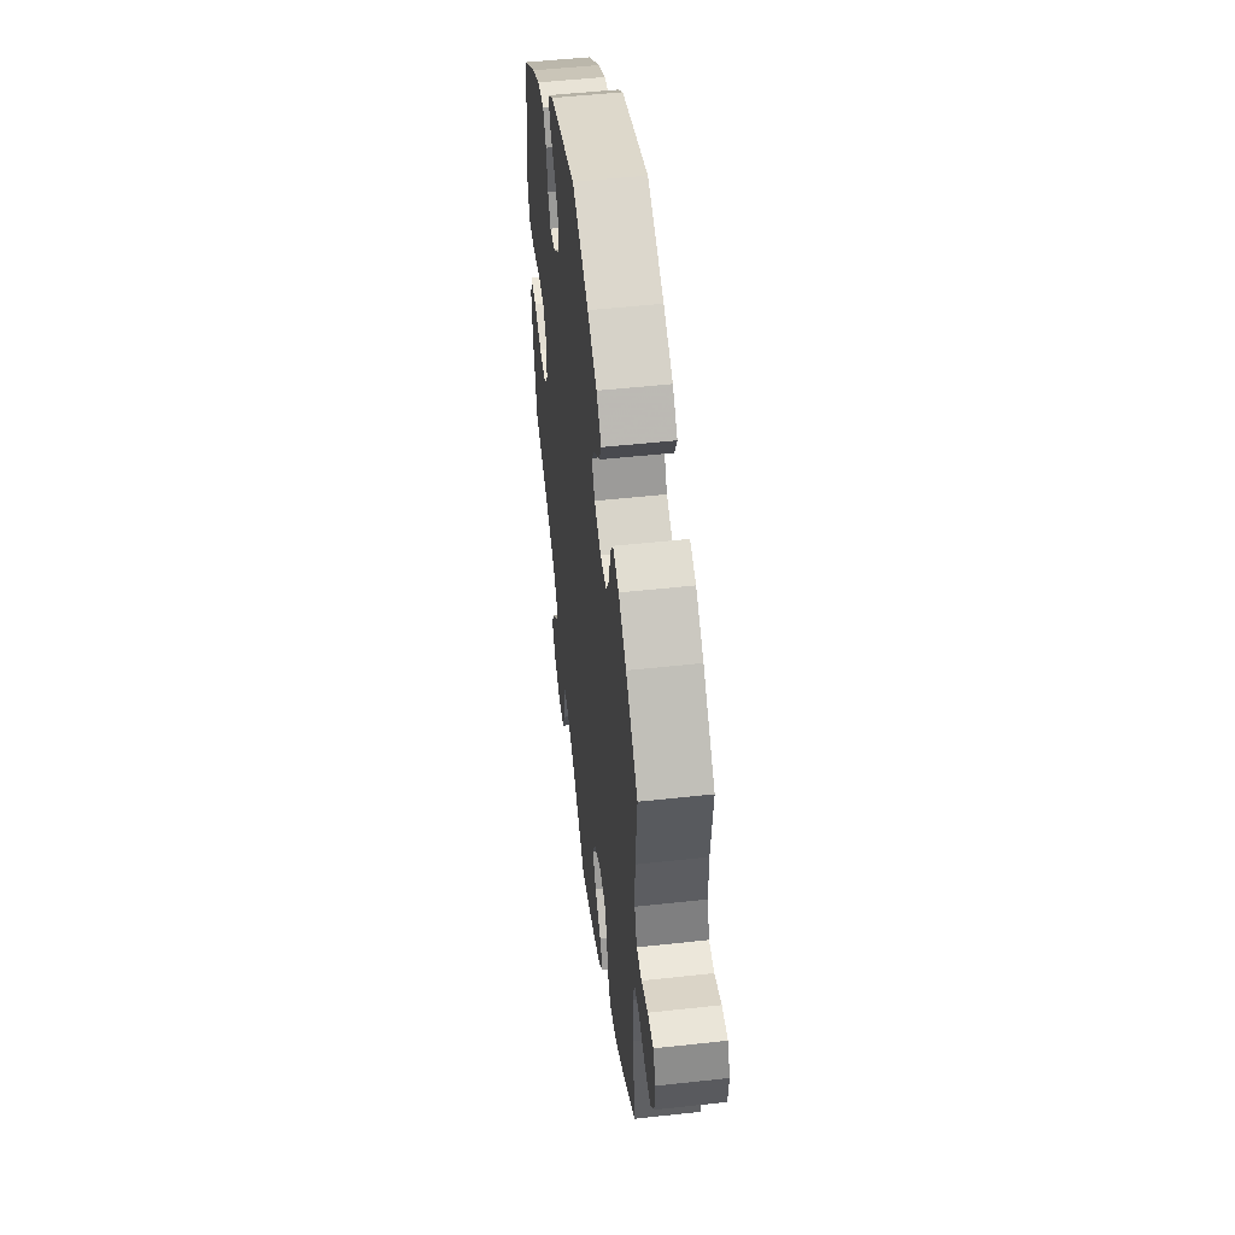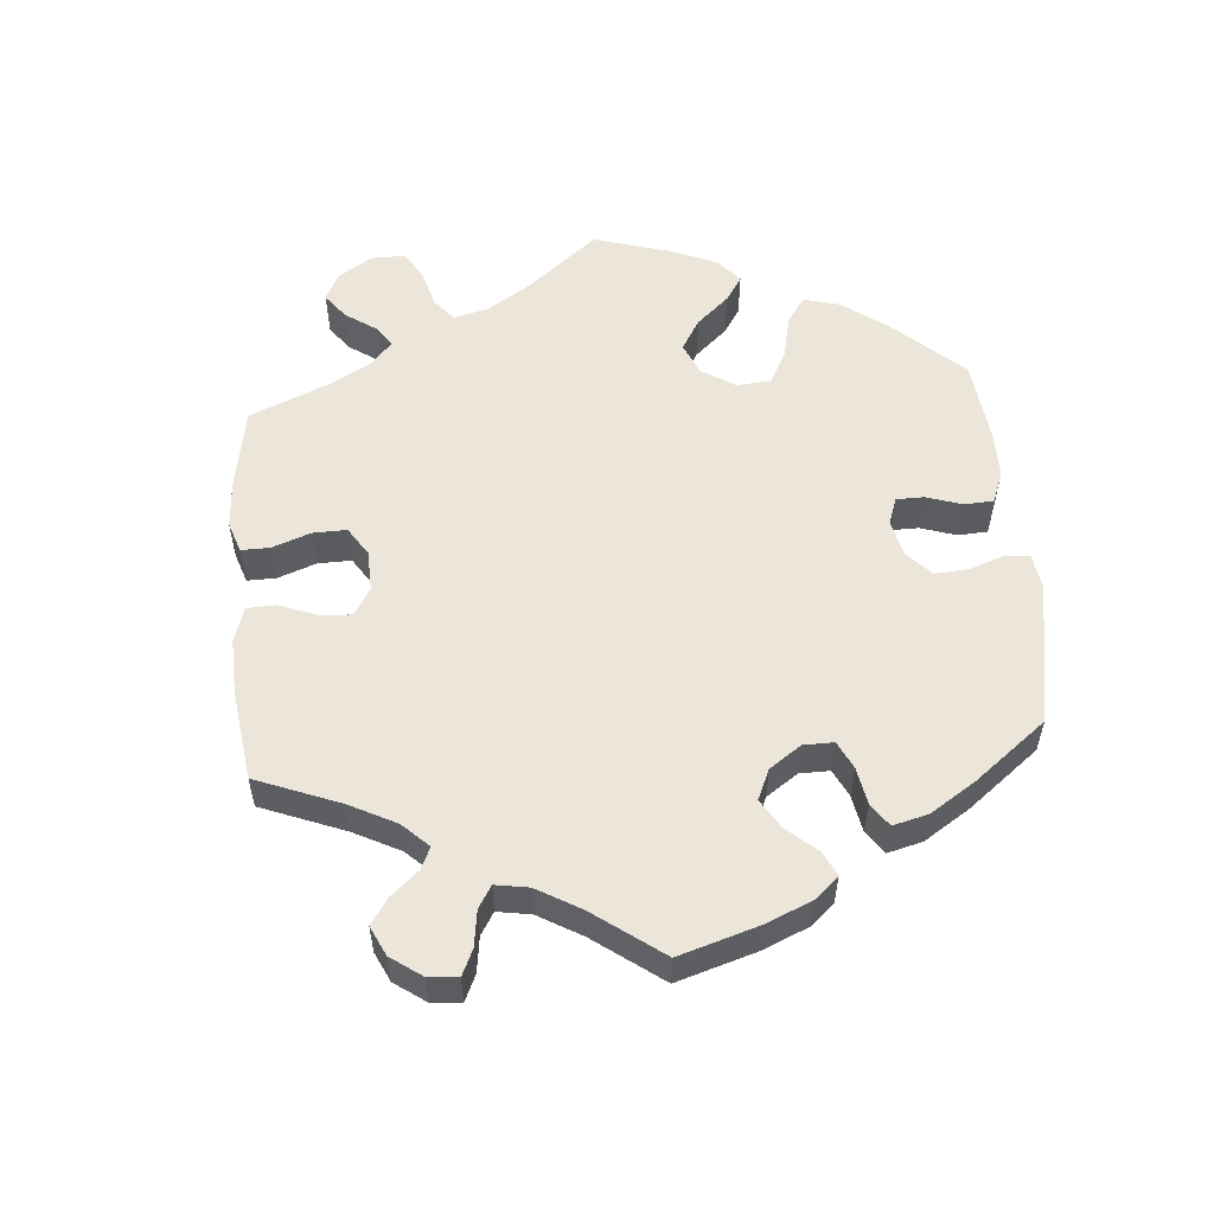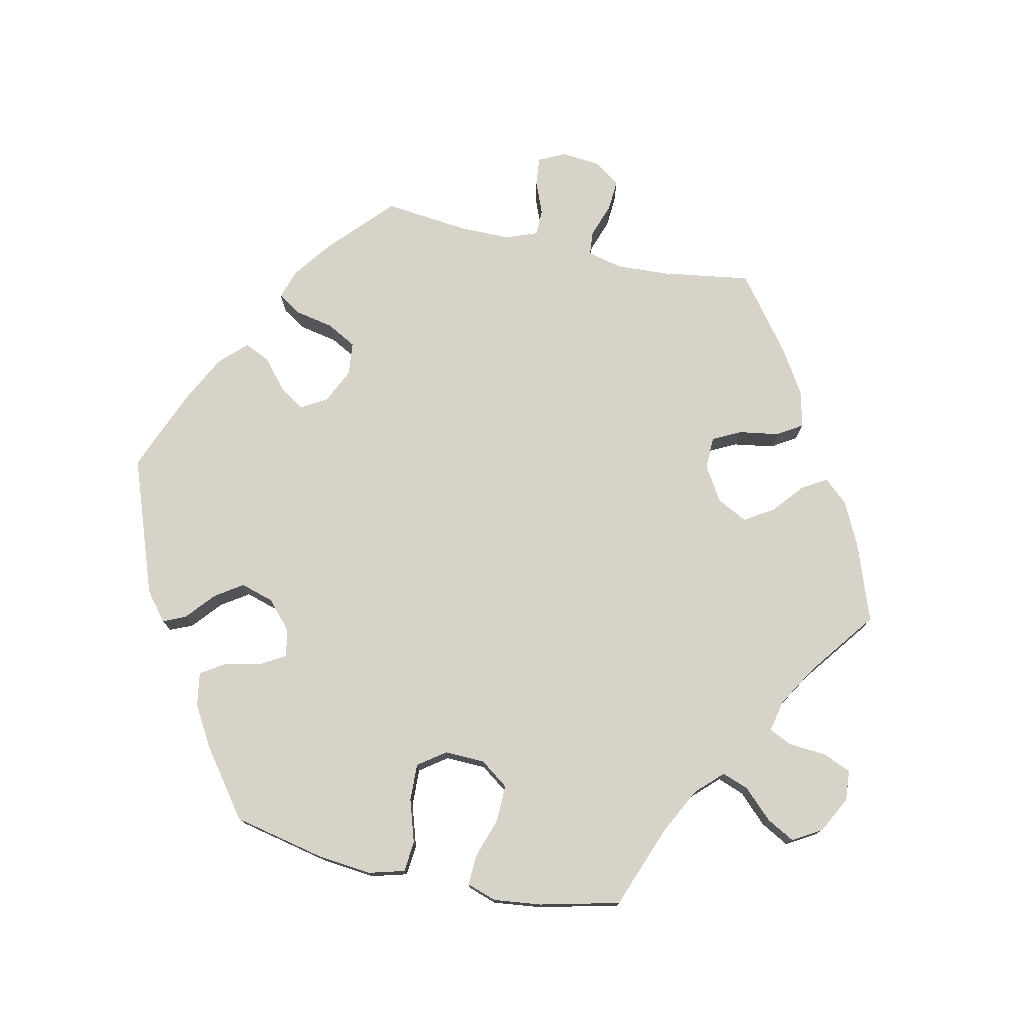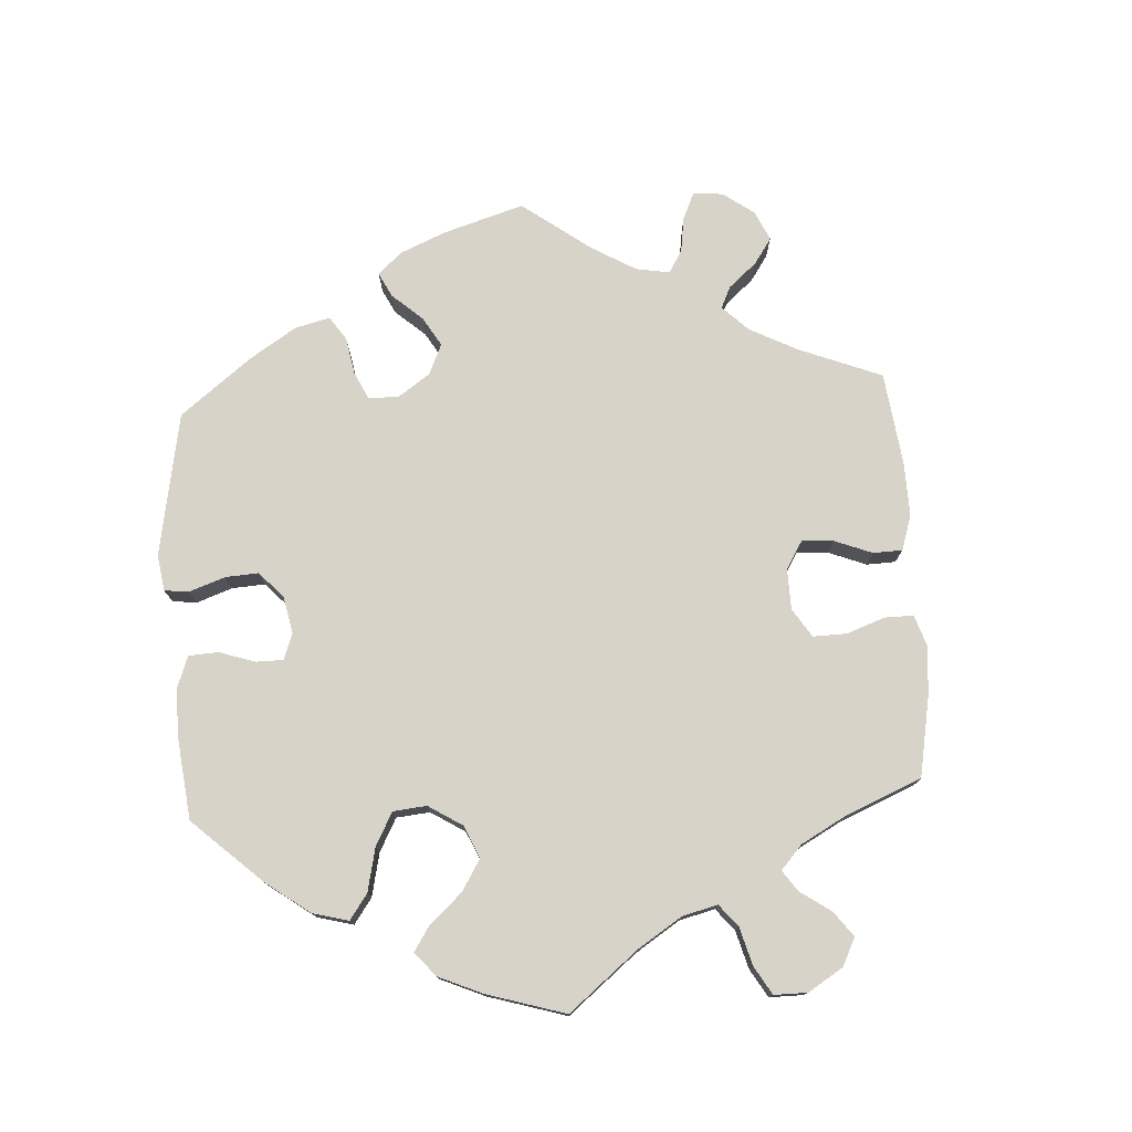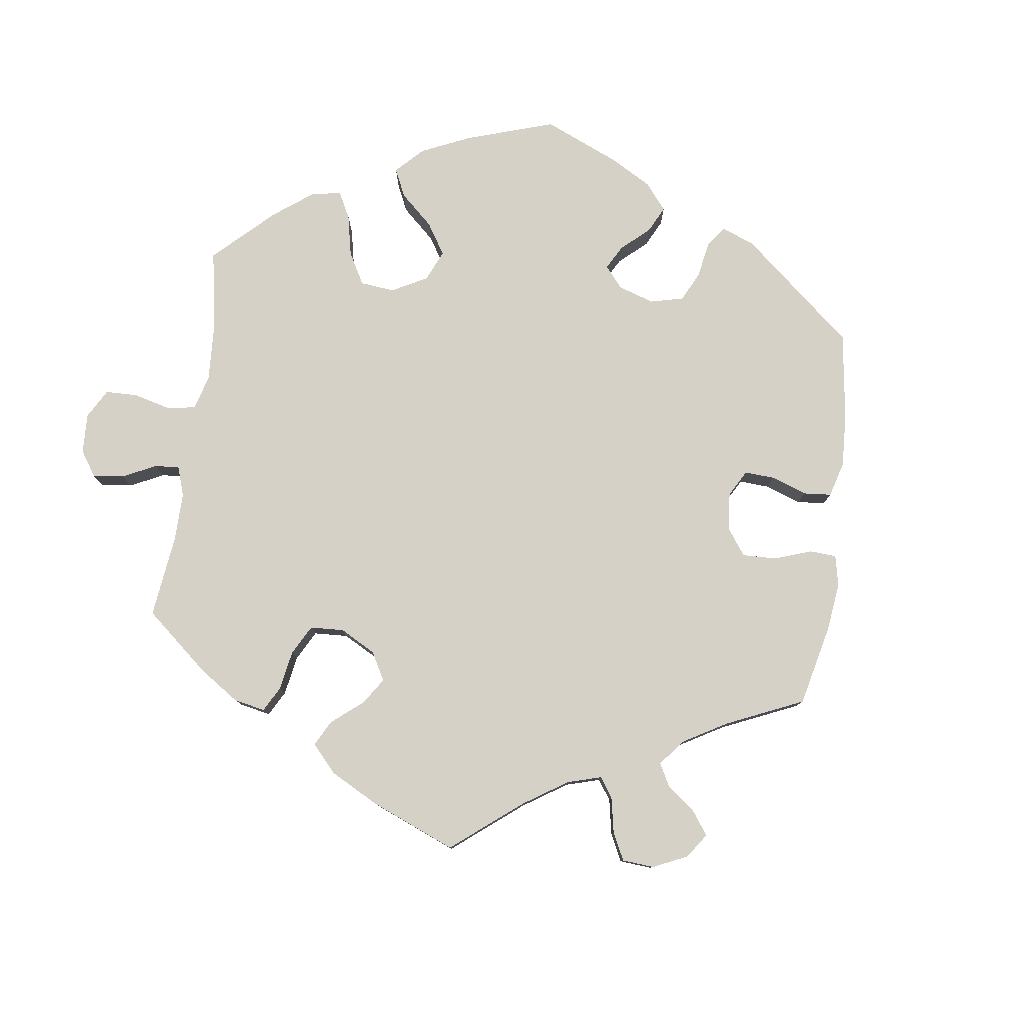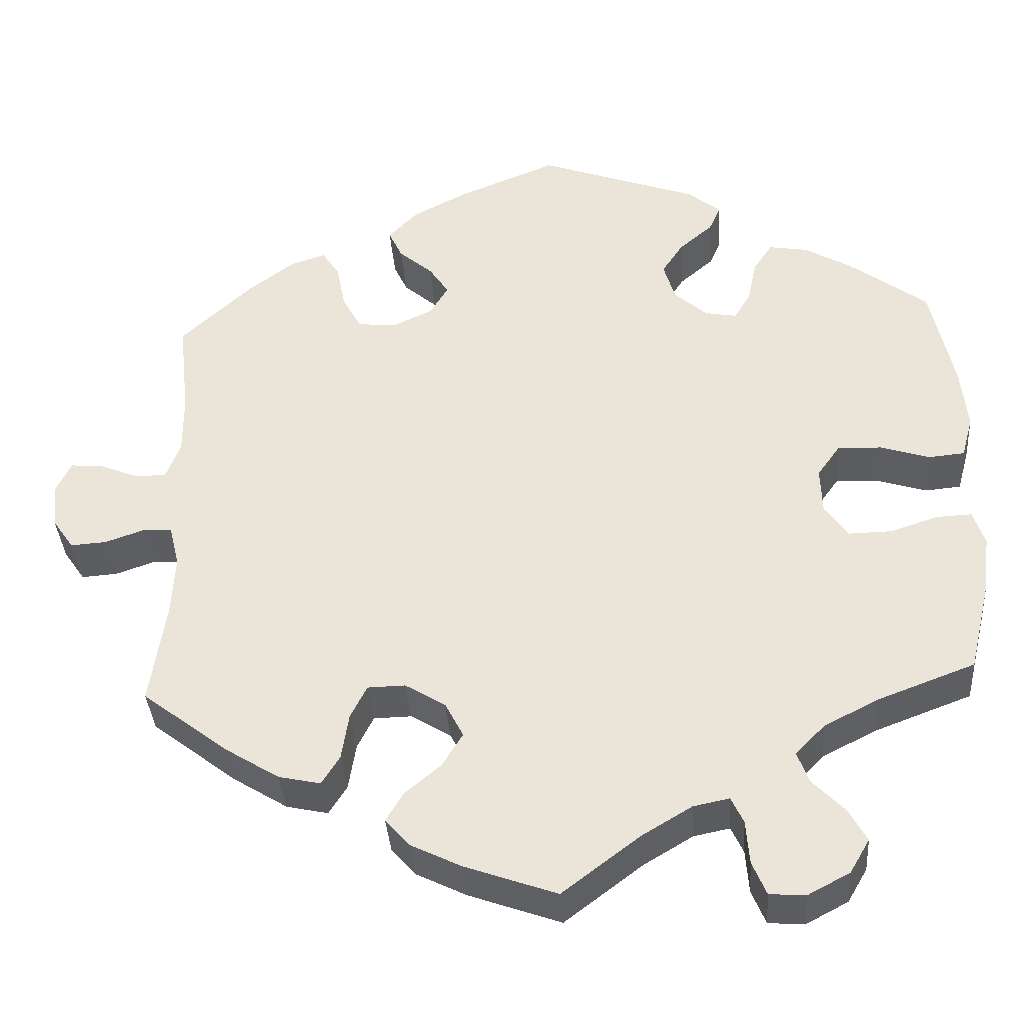
<metadata>
{"format":"obj","ext":"obj","renderer":"f3d","projection":"perspective","resolution":1024,"background":"white","views":[{"elev":51.5,"azim":-96.8,"up":"+Z"},{"elev":55.5,"azim":-64.8,"up":"+Y"},{"elev":76.0,"azim":102.3,"up":"+Y"},{"elev":76.6,"azim":116.6,"up":"+Y"},{"elev":79.3,"azim":-112.3,"up":"+Y"},{"elev":-36.9,"azim":4.0,"up":"+Z"}]}
</metadata>
<code>
v -0.414 0.07 0.37
v -0.358 0.07 0.412
v -0.315 0.07 0.426
v -0.294 0.07 0.394
v -0.283 0.07 0.338
v -0.26 0.07 0.296
v -0.213 0.07 0.291
v -0.164 0.07 0.314
v -0.142 0.07 0.351
v -0.166 0.07 0.387
v -0.207 0.07 0.422
v -0.224 0.07 0.458
v -0.188 0.07 0.495
v -0.12 0.07 0.53
v -0.001 0.07 0.578
v 0.194 0.07 0.508
v 0.234 0.07 0.476
v 0.22 0.07 0.444
v 0.179 0.07 0.409
v 0.153 0.07 0.37
v 0.167 0.07 0.323
v 0.207 0.07 0.287
v 0.246 0.07 0.28
v 0.266 0.07 0.314
v 0.277 0.07 0.366
v 0.3 0.07 0.401
v 0.348 0.07 0.393
v 0.406 0.07 0.359
v 0.5 0.07 0.289
v 0.528 0.07 0.159
v 0.536 0.07 0.082
v 0.522 0.07 0.031
v 0.478 0.07 0.027
v 0.418 0.07 0.046
v 0.365 0.07 0.048
v 0.337 0.07 0.009
v 0.339 0.07 -0.048
v 0.368 0.07 -0.088
v 0.42 0.07 -0.087
v 0.478 0.07 -0.068
v 0.521 0.07 -0.066
v 0.535 0.07 -0.108
v 0.527 0.07 -0.176
v 0.5 0.07 -0.289
v 0.383 0.07 -0.333
v 0.316 0.07 -0.367
v 0.28 0.07 -0.404
v 0.294 0.07 -0.442
v 0.333 0.07 -0.482
v 0.355 0.07 -0.522
v 0.331 0.07 -0.563
v 0.28 0.07 -0.59
v 0.236 0.07 -0.587
v 0.219 0.07 -0.546
v 0.215 0.07 -0.493
v 0.2 0.07 -0.461
v 0.156 0.07 -0.47
v 0.096 0.07 -0.506
v 0.001 0.07 -0.578
v -0.111 0.07 -0.538
v -0.172 0.07 -0.508
v -0.202 0.07 -0.474
v -0.181 0.07 -0.439
v -0.137 0.07 -0.402
v -0.112 0.07 -0.361
v -0.134 0.07 -0.318
v -0.183 0.07 -0.288
v -0.229 0.07 -0.289
v -0.249 0.07 -0.329
v -0.258 0.07 -0.386
v -0.28 0.07 -0.421
v -0.331 0.07 -0.41
v -0.397 0.07 -0.369
v -0.501 0.07 -0.289
v -0.482 0.07 -0.163
v -0.478 0.07 -0.088
v -0.49 0.07 -0.039
v -0.524 0.07 -0.036
v -0.573 0.07 -0.053
v -0.617 0.07 -0.056
v -0.643 0.07 -0.018
v -0.648 0.07 0.036
v -0.63 0.07 0.074
v -0.589 0.07 0.07
v -0.542 0.07 0.051
v -0.505 0.07 0.052
v -0.488 0.07 0.097
v -0.488 0.07 0.169
v -0.501 0.07 0.289
v -0.414 0 0.37
v -0.358 0 0.412
v -0.315 0 0.426
v -0.294 0 0.394
v -0.283 0 0.338
v -0.26 0 0.296
v -0.213 0 0.291
v -0.164 0 0.314
v -0.142 0 0.351
v -0.166 0 0.387
v -0.207 0 0.422
v -0.224 0 0.458
v -0.188 0 0.495
v -0.12 0 0.53
v -0.001 0 0.578
v 0.194 0 0.508
v 0.234 0 0.476
v 0.22 0 0.444
v 0.179 0 0.409
v 0.153 0 0.37
v 0.167 0 0.323
v 0.207 0 0.287
v 0.246 0 0.28
v 0.266 0 0.314
v 0.277 0 0.366
v 0.3 0 0.401
v 0.348 0 0.393
v 0.406 0 0.359
v 0.5 0 0.289
v 0.528 0 0.159
v 0.536 0 0.082
v 0.522 0 0.031
v 0.478 0 0.027
v 0.418 0 0.046
v 0.365 0 0.048
v 0.337 0 0.009
v 0.339 0 -0.048
v 0.368 0 -0.088
v 0.42 0 -0.087
v 0.478 0 -0.068
v 0.521 0 -0.066
v 0.535 0 -0.108
v 0.527 0 -0.176
v 0.5 0 -0.289
v 0.383 0 -0.333
v 0.316 0 -0.367
v 0.28 0 -0.404
v 0.294 0 -0.442
v 0.333 0 -0.482
v 0.355 0 -0.522
v 0.331 0 -0.563
v 0.28 0 -0.59
v 0.236 0 -0.587
v 0.219 0 -0.546
v 0.215 0 -0.493
v 0.2 0 -0.461
v 0.156 0 -0.47
v 0.096 0 -0.506
v 0.001 0 -0.578
v -0.111 0 -0.538
v -0.172 0 -0.508
v -0.202 0 -0.474
v -0.181 0 -0.439
v -0.137 0 -0.402
v -0.112 0 -0.361
v -0.134 0 -0.318
v -0.183 0 -0.288
v -0.229 0 -0.289
v -0.249 0 -0.329
v -0.258 0 -0.386
v -0.28 0 -0.421
v -0.331 0 -0.41
v -0.397 0 -0.369
v -0.501 0 -0.289
v -0.482 0 -0.163
v -0.478 0 -0.088
v -0.49 0 -0.039
v -0.524 0 -0.036
v -0.573 0 -0.053
v -0.617 0 -0.056
v -0.643 0 -0.018
v -0.648 0 0.036
v -0.63 0 0.074
v -0.589 0 0.07
v -0.542 0 0.051
v -0.505 0 0.052
v -0.488 0 0.097
v -0.488 0 0.169
v -0.501 0 0.289
f 88 89 1 2
f 87 88 2 3
f 86 87 3 4
f 82 83 84 85
f 82 85 86
f 81 82 86
f 78 79 80 81
f 77 78 81 86
f 76 77 86 4
f 72 73 74 75
f 69 70 71 72
f 68 69 72 75
f 67 68 75 76
f 61 62 63 64
f 61 64 65
f 58 59 60 61
f 57 58 61 65
f 56 57 65 66
f 52 53 54 55
f 52 55 56
f 51 52 56
f 48 49 50 51
f 47 48 51 56
f 46 47 56 66
f 42 43 44 45
f 39 40 41 42
f 38 39 42 45
f 37 38 45 46
f 31 32 33 34
f 31 34 35
f 30 31 35
f 29 30 35
f 28 29 35 36
f 24 25 26 27
f 23 24 27 28
f 16 17 18 19
f 16 19 20
f 15 16 20
f 14 15 20 21
f 10 11 12 13
f 9 10 13 14
f 67 76 4 5
f 66 67 5 6
f 36 37 46 66
f 23 28 36 66
f 22 23 66
f 9 14 21 22
f 8 9 22 66
f 7 8 66
f 6 7 66
f 91 90 178 177
f 92 91 177 176
f 93 92 176 175
f 174 173 172 171
f 175 174 171
f 175 171 170
f 170 169 168 167
f 175 170 167 166
f 93 175 166 165
f 164 163 162 161
f 161 160 159 158
f 164 161 158 157
f 165 164 157 156
f 153 152 151 150
f 154 153 150
f 150 149 148 147
f 154 150 147 146
f 155 154 146 145
f 144 143 142 141
f 145 144 141
f 145 141 140
f 140 139 138 137
f 145 140 137 136
f 155 145 136 135
f 134 133 132 131
f 131 130 129 128
f 134 131 128 127
f 135 134 127 126
f 123 122 121 120
f 124 123 120
f 124 120 119
f 124 119 118
f 125 124 118 117
f 116 115 114 113
f 117 116 113 112
f 108 107 106 105
f 109 108 105
f 109 105 104
f 110 109 104 103
f 102 101 100 99
f 103 102 99 98
f 94 93 165 156
f 95 94 156 155
f 155 135 126 125
f 155 125 117 112
f 155 112 111
f 111 110 103 98
f 155 111 98 97
f 155 97 96
f 155 96 95
f 1 90 91 2
f 2 91 92 3
f 3 92 93 4
f 4 93 94 5
f 5 94 95 6
f 6 95 96 7
f 7 96 97 8
f 8 97 98 9
f 9 98 99 10
f 10 99 100 11
f 11 100 101 12
f 12 101 102 13
f 13 102 103 14
f 14 103 104 15
f 15 104 105 16
f 16 105 106 17
f 17 106 107 18
f 18 107 108 19
f 19 108 109 20
f 20 109 110 21
f 21 110 111 22
f 22 111 112 23
f 23 112 113 24
f 24 113 114 25
f 25 114 115 26
f 26 115 116 27
f 27 116 117 28
f 28 117 118 29
f 29 118 119 30
f 30 119 120 31
f 31 120 121 32
f 32 121 122 33
f 33 122 123 34
f 34 123 124 35
f 35 124 125 36
f 36 125 126 37
f 37 126 127 38
f 38 127 128 39
f 39 128 129 40
f 40 129 130 41
f 41 130 131 42
f 42 131 132 43
f 43 132 133 44
f 44 133 134 45
f 45 134 135 46
f 46 135 136 47
f 47 136 137 48
f 48 137 138 49
f 49 138 139 50
f 50 139 140 51
f 51 140 141 52
f 52 141 142 53
f 53 142 143 54
f 54 143 144 55
f 55 144 145 56
f 56 145 146 57
f 57 146 147 58
f 58 147 148 59
f 59 148 149 60
f 60 149 150 61
f 61 150 151 62
f 62 151 152 63
f 63 152 153 64
f 64 153 154 65
f 65 154 155 66
f 66 155 156 67
f 67 156 157 68
f 68 157 158 69
f 69 158 159 70
f 70 159 160 71
f 71 160 161 72
f 72 161 162 73
f 73 162 163 74
f 74 163 164 75
f 75 164 165 76
f 76 165 166 77
f 77 166 167 78
f 78 167 168 79
f 79 168 169 80
f 80 169 170 81
f 81 170 171 82
f 82 171 172 83
f 83 172 173 84
f 84 173 174 85
f 85 174 175 86
f 86 175 176 87
f 87 176 177 88
f 88 177 178 89
f 89 178 90 1

</code>
